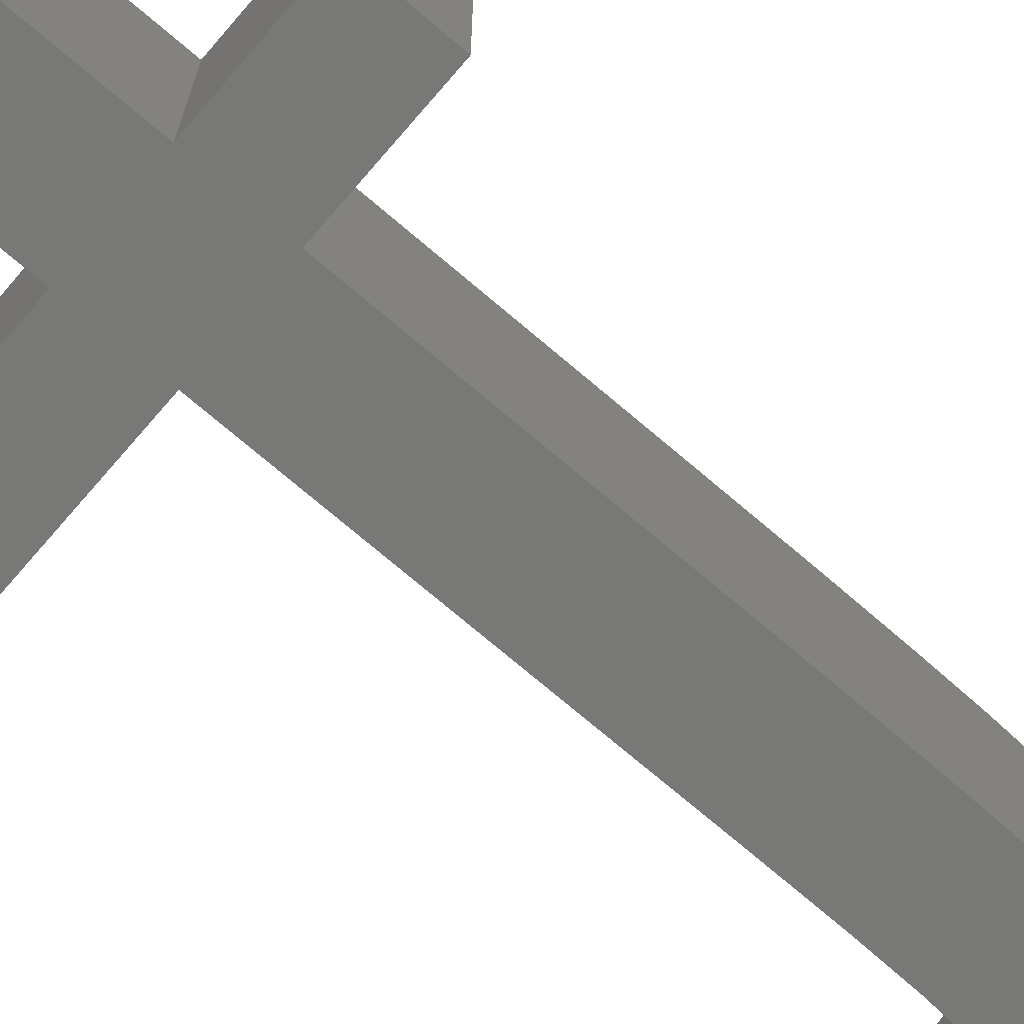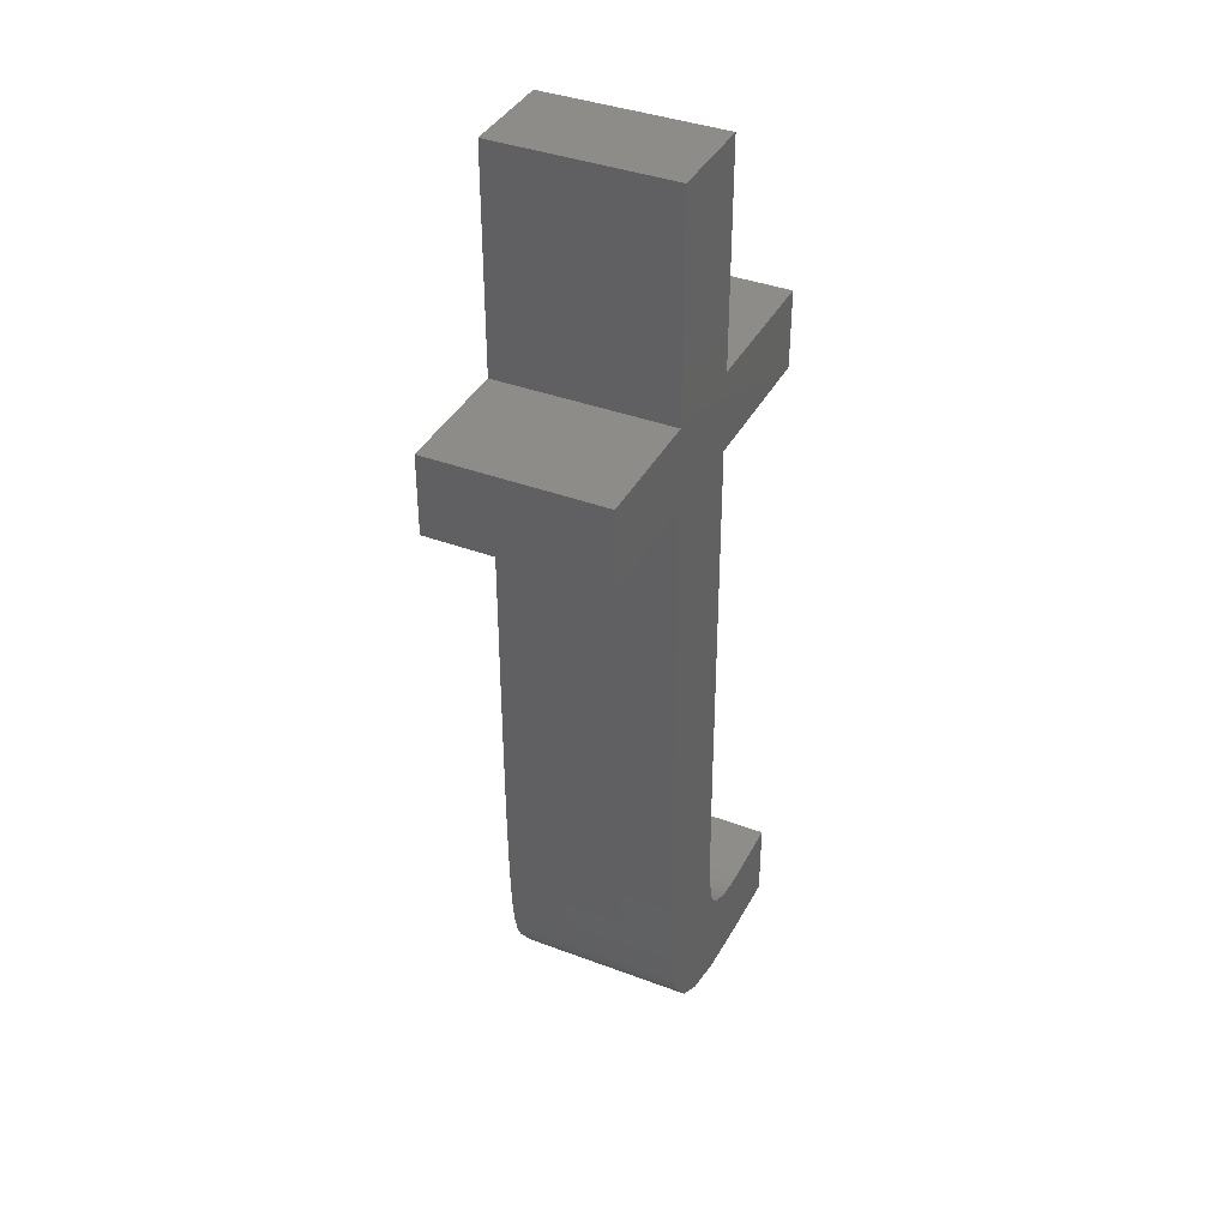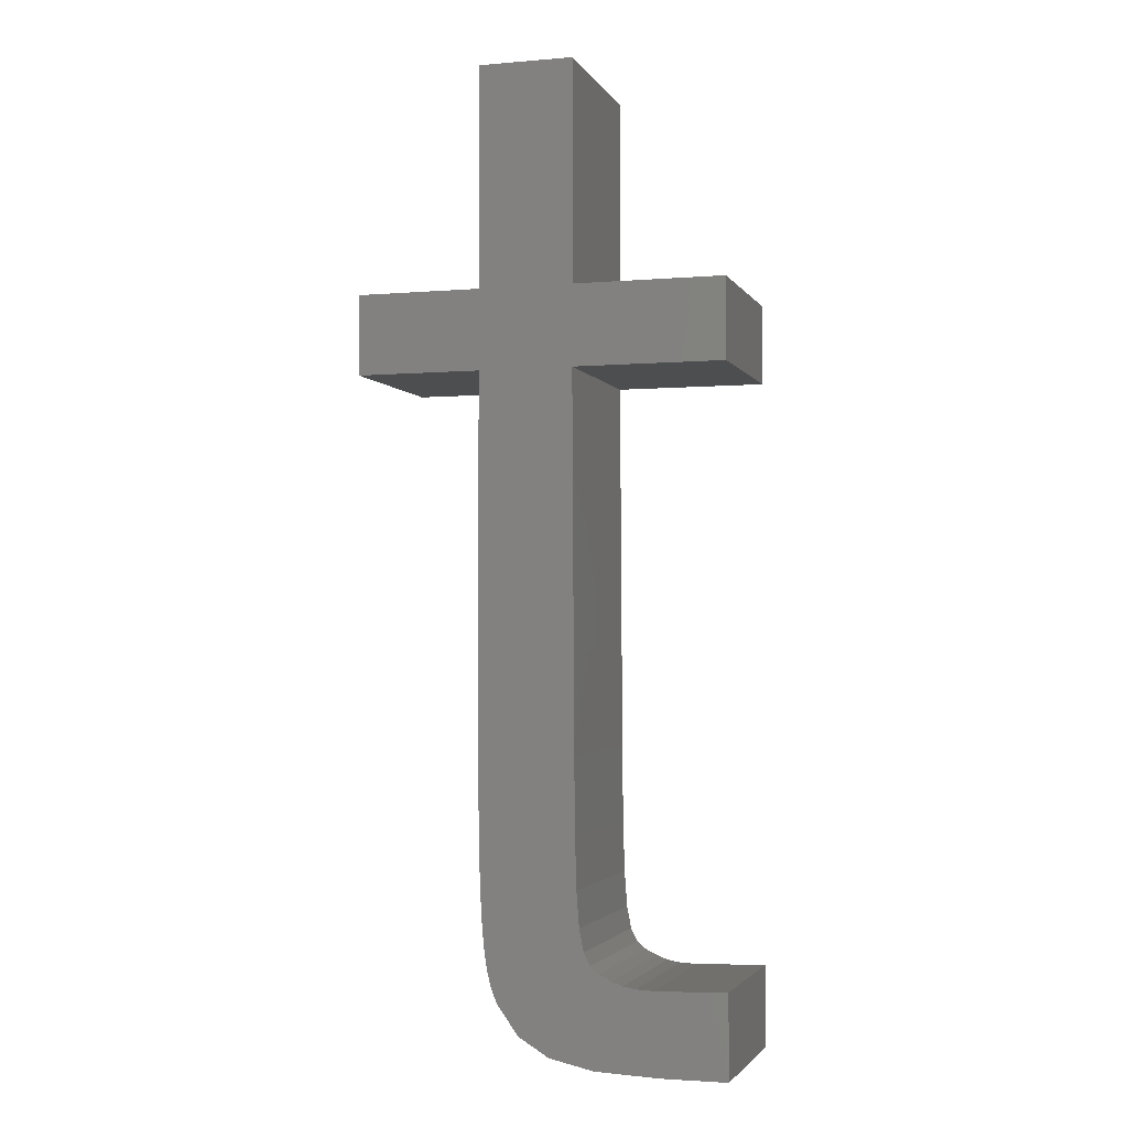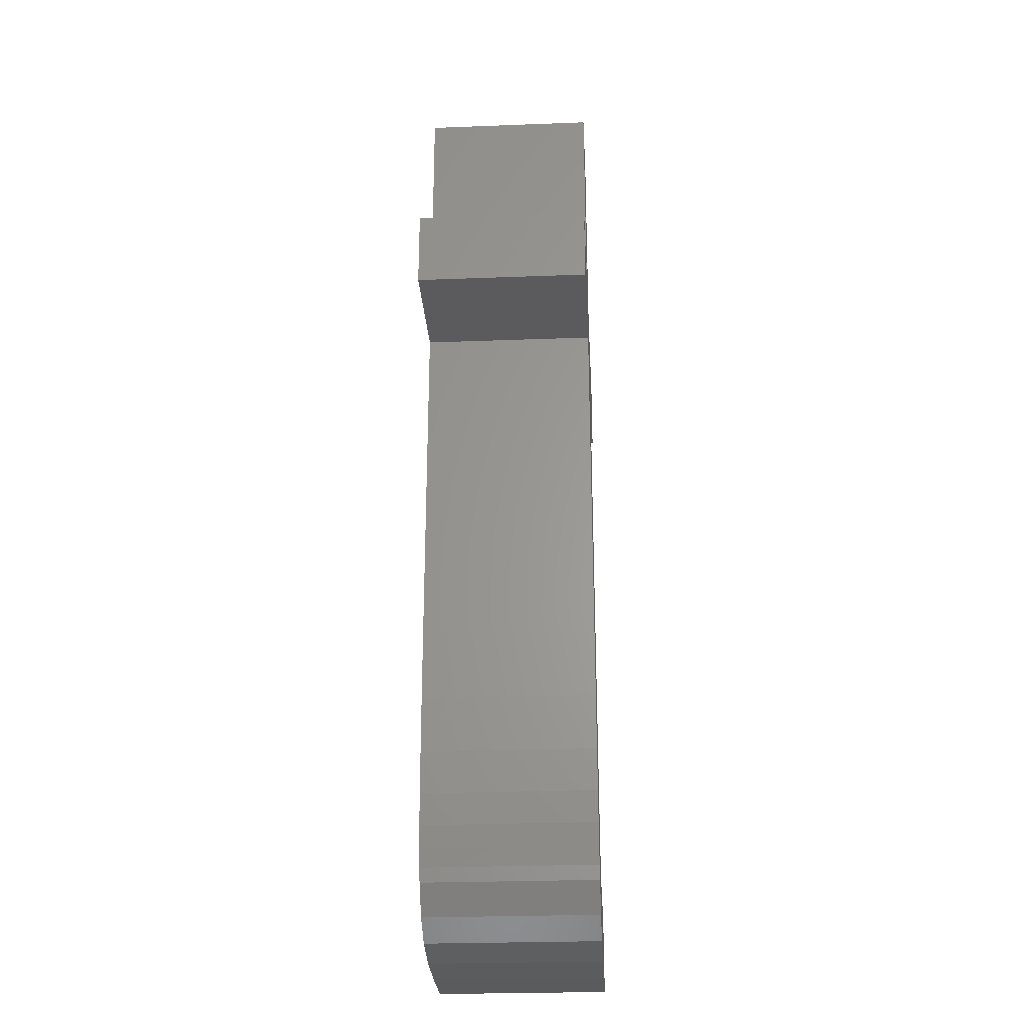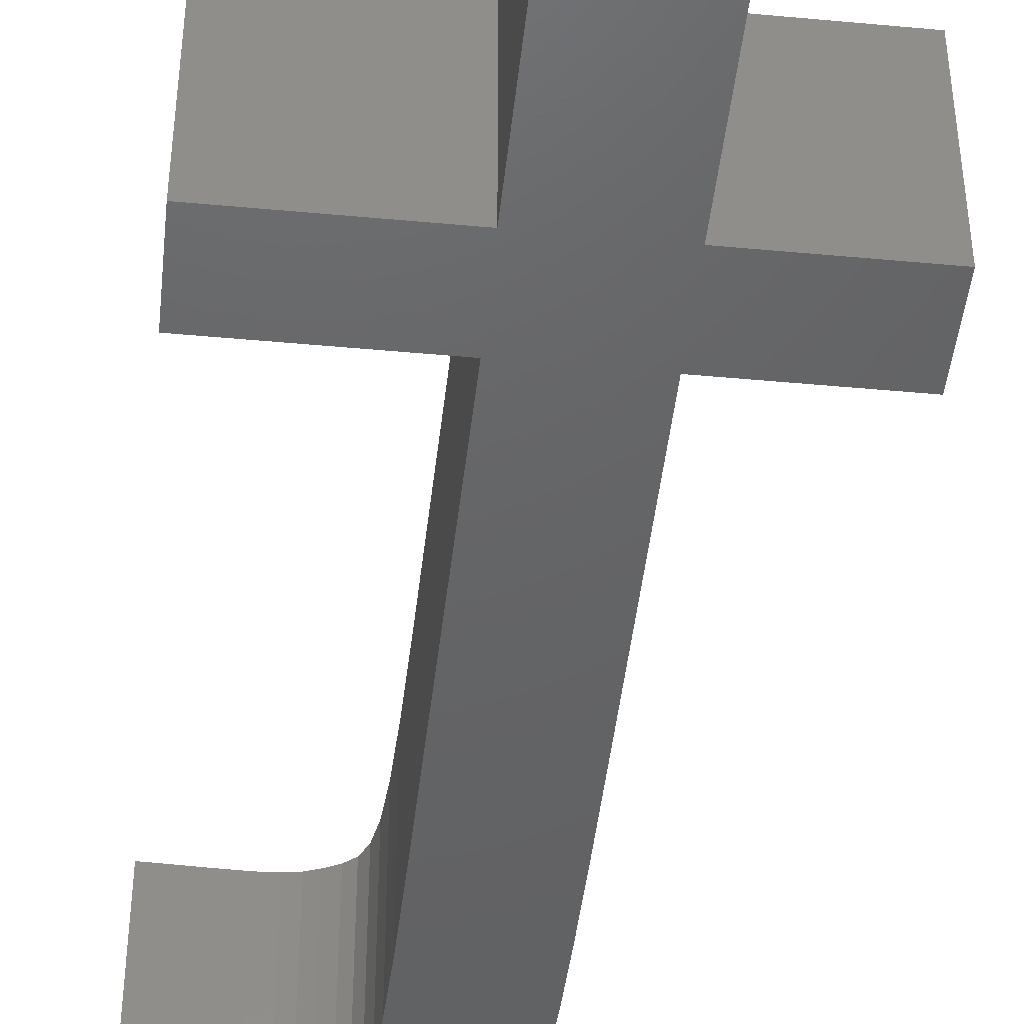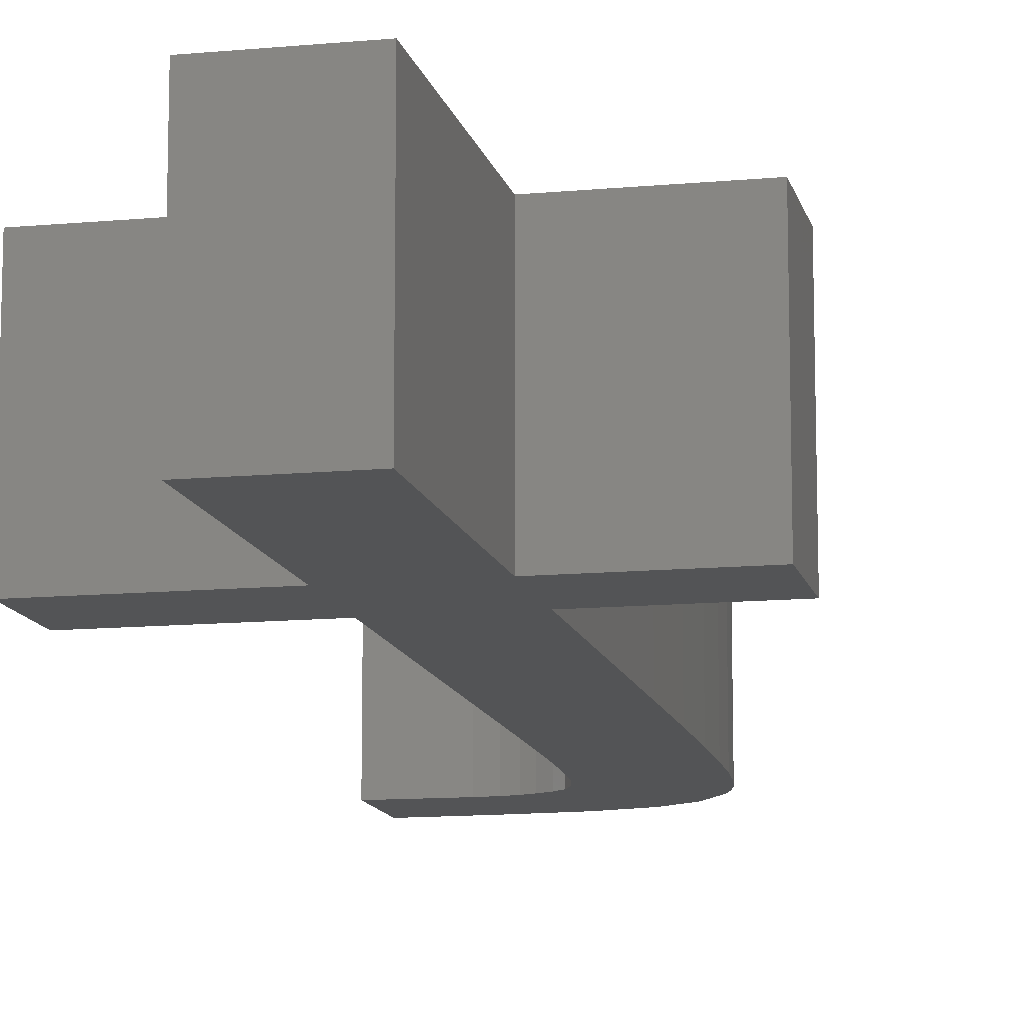
<metadata>
{"format":"stl","ext":"stl","renderer":"f3d","projection":"perspective","resolution":1024,"background":"white","views":[{"elev":-70.6,"azim":-130.7,"up":"+Z"},{"elev":38.4,"azim":-64.6,"up":"+Y"},{"elev":-2.6,"azim":16.6,"up":"+Y"},{"elev":-26.6,"azim":-86.6,"up":"+Y"},{"elev":-45.6,"azim":173.9,"up":"+Z"},{"elev":-12.3,"azim":-167.5,"up":"+Z"}]}
</metadata>
<code>
# stl→obj: 76 verts, 148 faces
v 7.056 54.75 5
v 12.42 54.75 5
v 7.056 54.75 -5
v 12.42 54.75 -5
v 7.056 42.33 5
v 7.056 42.33 -5
v 0 42.33 -5
v 0 37.82 -5
v 12.42 42.33 -5
v 20.88 42.33 -5
v 12.39 37.82 -5
v 20.88 37.82 -5
v 7.056 37.82 -5
v 12.47 22.52 -5
v 12.5 16.89 -5
v 12.55 12.69 -5
v 7.056 23.09 -5
v 14.56 4.939 -5
v 20.88 0 -5
v 13.88 5.277 -5
v 15.18 4.716 -5
v 15.91 4.586 -5
v 16.89 4.542 -5
v 18.23 4.572 -5
v 20.88 4.656 -5
v 17.13 0 -5
v 13.38 5.694 -5
v 13.59 0.165 -5
v 13.02 6.42 -5
v 7.064 17.97 -5
v 11.08 0.723 -5
v 7.159 10.69 -5
v 9.364 1.775 -5
v 7.26 8.267 -5
v 8.184 3.415 -5
v 7.406 6.462 -5
v 7.859 4.174 -5
v 7.097 13.88 -5
v 12.78 7.677 -5
v 12.63 9.69 -5
v 7.603 5.144 -5
v 12.42 42.33 5
v 7.064 17.97 5
v 7.056 37.82 5
v 7.056 23.09 5
v 12.39 37.82 5
v 20.88 42.33 5
v 0 37.82 5
v 7.097 13.88 5
v 7.159 10.69 5
v 7.26 8.267 5
v 7.406 6.462 5
v 7.603 5.144 5
v 7.859 4.174 5
v 8.184 3.415 5
v 9.364 1.775 5
v 11.08 0.723 5
v 13.59 0.165 5
v 15.91 4.586 5
v 15.18 4.716 5
v 17.13 0 5
v 12.47 22.52 5
v 20.88 0 5
v 18.23 4.572 5
v 16.89 4.542 5
v 12.78 7.677 5
v 12.63 9.69 5
v 14.56 4.939 5
v 13.88 5.277 5
v 12.55 12.69 5
v 13.38 5.694 5
v 12.5 16.89 5
v 13.02 6.42 5
v 20.88 37.82 5
v 0 42.33 5
v 20.88 4.656 5
f 1 2 3
f 3 2 4
f 5 1 6
f 6 1 3
f 7 6 8
f 4 6 3
f 9 6 4
f 8 6 9
f 8 9 10
f 11 10 12
f 8 10 13
f 13 14 15
f 13 15 16
f 13 16 17
f 18 19 20
f 21 19 18
f 22 19 21
f 23 19 22
f 24 25 19
f 24 19 23
f 20 19 26
f 20 26 27
f 27 26 28
f 27 28 29
f 30 28 31
f 32 31 33
f 34 33 35
f 36 35 37
f 34 35 36
f 32 33 34
f 38 31 32
f 30 31 38
f 17 39 29
f 17 40 39
f 16 40 17
f 11 14 13
f 11 13 10
f 36 37 41
f 17 29 28
f 17 28 30
f 9 4 2
f 42 9 2
f 43 44 45
f 46 47 44
f 48 44 47
f 43 49 44
f 49 50 44
f 50 51 44
f 51 52 44
f 52 53 44
f 53 54 44
f 54 55 44
f 55 56 44
f 56 57 44
f 57 58 44
f 59 60 61
f 62 46 44
f 61 63 64
f 61 64 65
f 66 67 44
f 61 65 59
f 58 61 60
f 58 60 68
f 58 68 69
f 67 70 44
f 58 69 71
f 70 72 44
f 58 71 73
f 58 66 44
f 58 73 66
f 74 47 46
f 47 42 48
f 5 75 48
f 42 5 48
f 42 2 5
f 1 5 2
f 76 64 63
f 72 62 44
f 75 5 7
f 7 5 6
f 8 13 44
f 48 8 44
f 48 75 8
f 8 75 7
f 45 44 17
f 17 44 13
f 30 43 17
f 17 43 45
f 38 49 30
f 30 49 43
f 32 50 38
f 38 50 49
f 34 51 32
f 32 51 50
f 36 52 34
f 34 52 51
f 41 53 36
f 36 53 52
f 37 54 41
f 41 54 53
f 35 55 37
f 37 55 54
f 33 56 35
f 35 56 55
f 33 31 57
f 56 33 57
f 31 28 58
f 57 31 58
f 28 26 61
f 58 28 61
f 26 19 63
f 61 26 63
f 19 25 76
f 63 19 76
f 64 76 24
f 24 76 25
f 65 64 23
f 23 64 24
f 59 65 22
f 22 65 23
f 60 59 21
f 21 59 22
f 68 60 18
f 18 60 21
f 69 68 20
f 20 68 18
f 71 69 27
f 27 69 20
f 29 73 71
f 27 29 71
f 39 66 73
f 29 39 73
f 40 67 66
f 39 40 66
f 16 70 67
f 40 16 67
f 15 72 70
f 16 15 70
f 14 62 72
f 15 14 72
f 11 46 62
f 14 11 62
f 11 12 74
f 46 11 74
f 12 10 47
f 74 12 47
f 42 47 9
f 9 47 10

</code>
